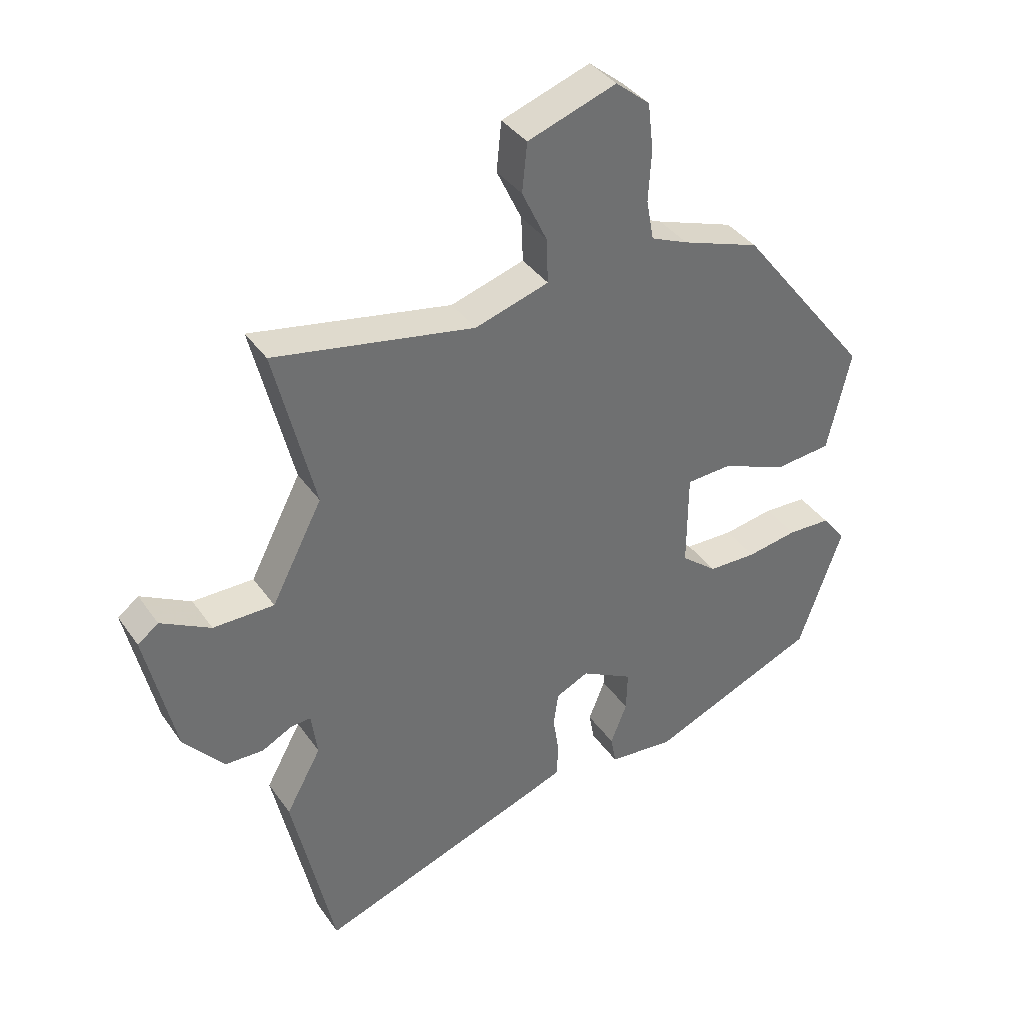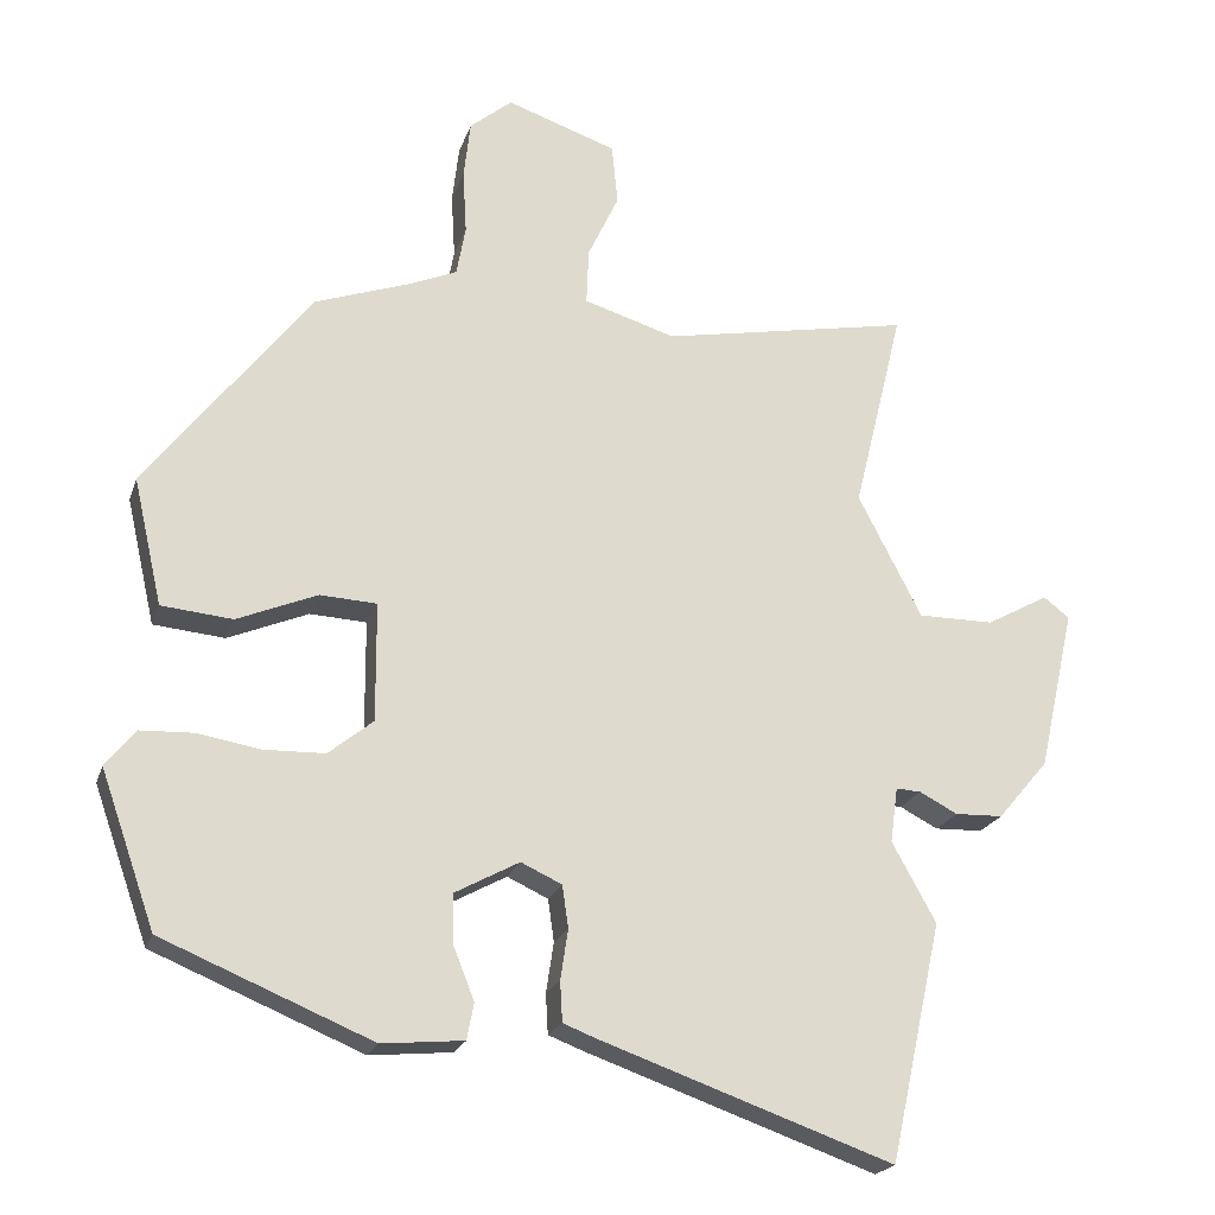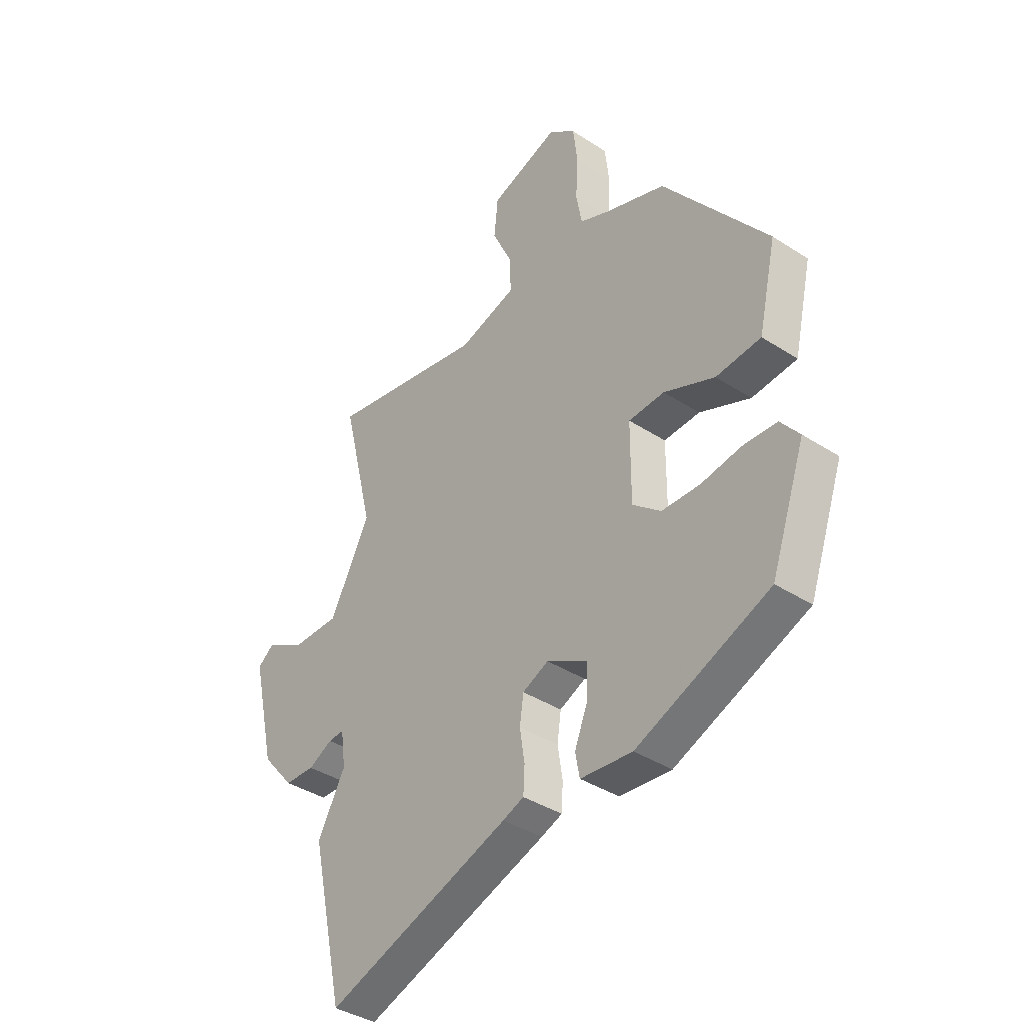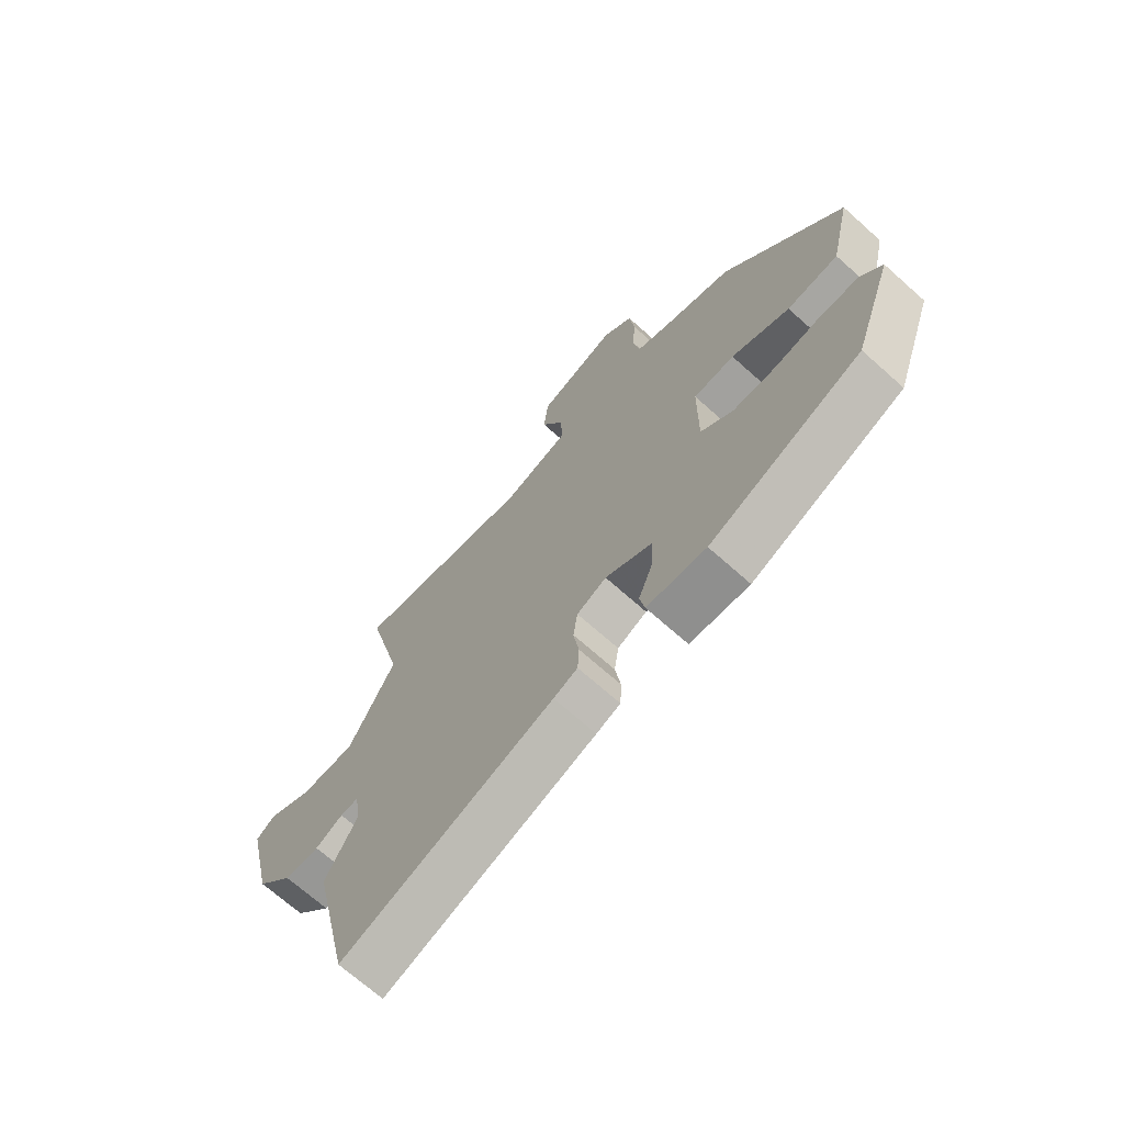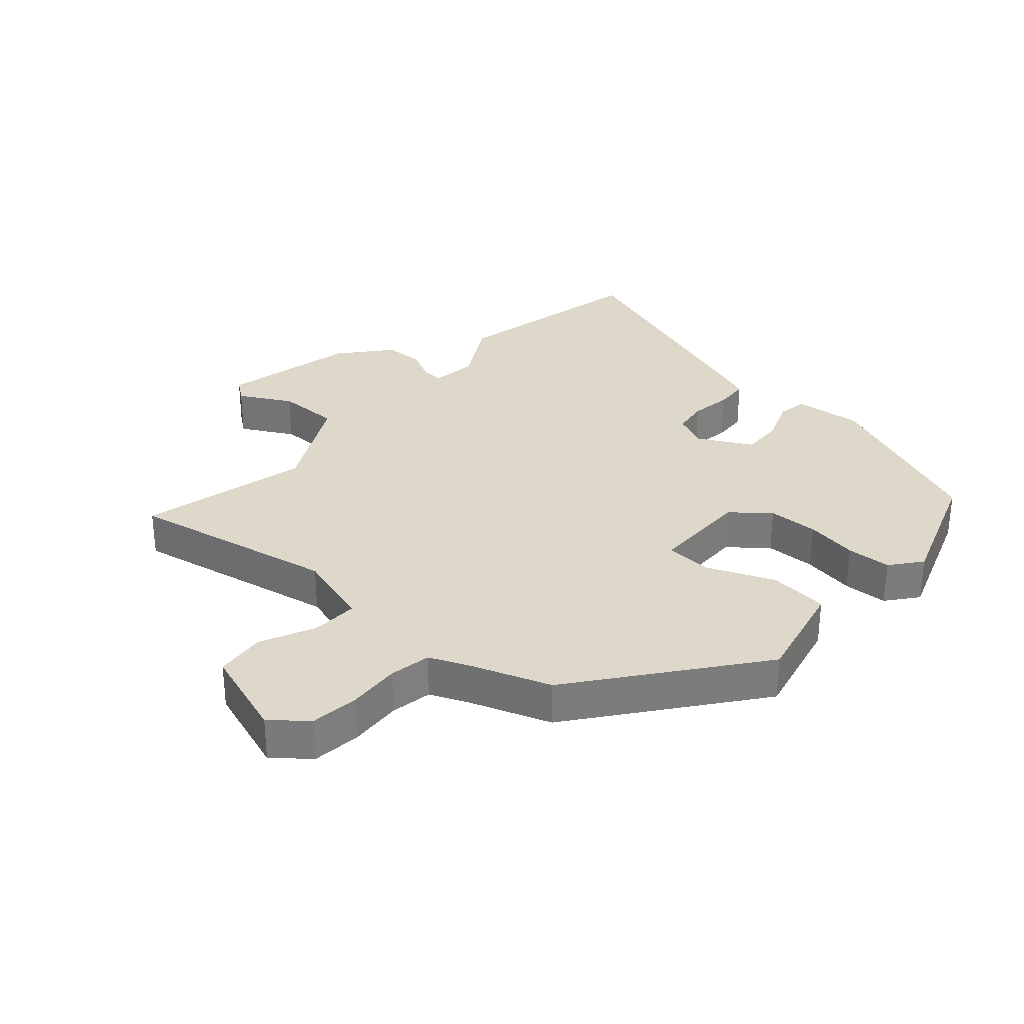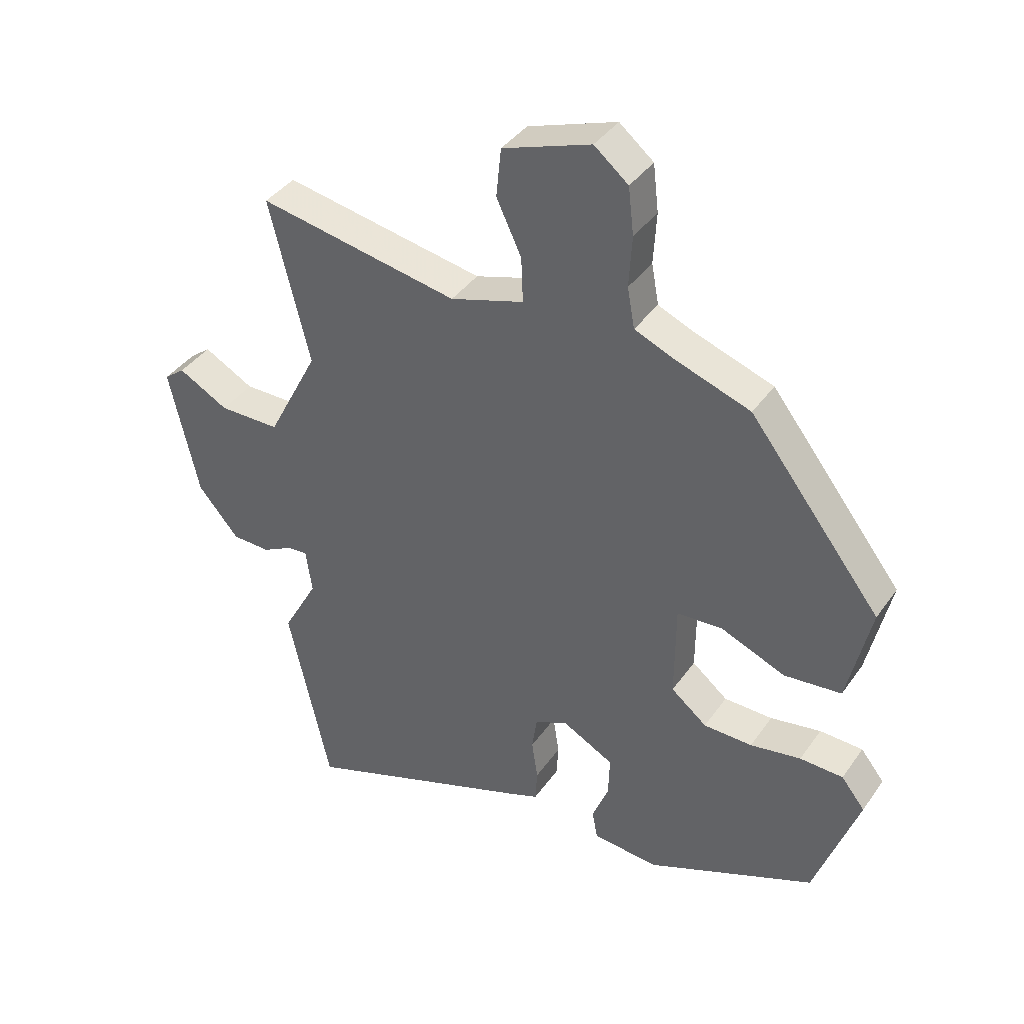
<metadata>
{"format":"obj","ext":"obj","renderer":"f3d","projection":"perspective","resolution":1024,"background":"white","views":[{"elev":37.8,"azim":-30.9,"up":"+Z"},{"elev":-21.0,"azim":164.2,"up":"+Z"},{"elev":-38.6,"azim":50.7,"up":"+Z"},{"elev":-69.6,"azim":48.2,"up":"+Z"},{"elev":31.6,"azim":41.3,"up":"+Y"},{"elev":39.0,"azim":31.3,"up":"+Z"}]}
</metadata>
<code>
v -0.469 0.07 -0.641
v -0.538 0.07 -0.327
v -0.48 0.07 -0.222
v -0.49 0.07 -0.149
v -0.523 0.07 -0.151
v -0.573 0.07 -0.177
v -0.636 0.07 -0.175
v -0.703 0.07 -0.096
v -0.751 0.07 0.117
v -0.717 0.07 0.143
v -0.635 0.07 0.098
v -0.535 0.07 0.098
v -0.451 0.07 0.26
v -0.517 0.07 0.53
v -0.188 0.07 0.468
v -0.067 0.07 0.505
v -0.07 0.07 0.579
v -0.111 0.07 0.666
v -0.103 0.07 0.746
v 0.042 0.07 0.796
v 0.098 0.07 0.75
v 0.107 0.07 0.673
v 0.102 0.07 0.589
v 0.114 0.07 0.523
v 0.175 0.07 0.497
v 0.303 0.07 0.452
v 0.52 0.07 0.173
v 0.482 0.07 0.006
v 0.388 0.07 -0.003
v 0.282 0.07 0.041
v 0.207 0.07 0.037
v 0.206 0.07 -0.12
v 0.265 0.07 -0.168
v 0.345 0.07 -0.17
v 0.428 0.07 -0.156
v 0.499 0.07 -0.159
v 0.538 0.07 -0.208
v 0.466 0.07 -0.412
v 0.189 0.07 -0.527
v 0.081 0.07 -0.517
v 0.072 0.07 -0.469
v 0.099 0.07 -0.401
v 0.101 0.07 -0.334
v 0.016 0.07 -0.288
v -0.038 0.07 -0.313
v -0.046 0.07 -0.369
v -0.036 0.07 -0.435
v -0.039 0.07 -0.488
v -0.083 0.07 -0.505
v -0.469 0 -0.641
v -0.538 0 -0.327
v -0.48 0 -0.222
v -0.49 0 -0.149
v -0.523 0 -0.151
v -0.573 0 -0.177
v -0.636 0 -0.175
v -0.703 0 -0.096
v -0.751 0 0.117
v -0.717 0 0.143
v -0.635 0 0.098
v -0.535 0 0.098
v -0.451 0 0.26
v -0.517 0 0.53
v -0.188 0 0.468
v -0.067 0 0.505
v -0.07 0 0.579
v -0.111 0 0.666
v -0.103 0 0.746
v 0.042 0 0.796
v 0.098 0 0.75
v 0.107 0 0.673
v 0.102 0 0.589
v 0.114 0 0.523
v 0.175 0 0.497
v 0.303 0 0.452
v 0.52 0 0.173
v 0.482 0 0.006
v 0.388 0 -0.003
v 0.282 0 0.041
v 0.207 0 0.037
v 0.206 0 -0.12
v 0.265 0 -0.168
v 0.345 0 -0.17
v 0.428 0 -0.156
v 0.499 0 -0.159
v 0.538 0 -0.208
v 0.466 0 -0.412
v 0.189 0 -0.527
v 0.081 0 -0.517
v 0.072 0 -0.469
v 0.099 0 -0.401
v 0.101 0 -0.334
v 0.016 0 -0.288
v -0.038 0 -0.313
v -0.046 0 -0.369
v -0.036 0 -0.435
v -0.039 0 -0.488
v -0.083 0 -0.505
f 46 47 48 49
f 45 46 49 1
f 39 40 41 42
f 39 42 43
f 38 39 43
f 37 38 43 44
f 34 35 36 37
f 33 34 37 44
f 27 28 29 30
f 25 26 27 30
f 24 25 30 31
f 20 21 22 23
f 20 23 24
f 17 18 19 20
f 16 17 20 24
f 15 16 24 31
f 13 14 15 31
f 8 9 10 11
f 8 11 12
f 5 6 7 8
f 4 5 8 12
f 45 1 2 3
f 45 3 4
f 32 33 44 45
f 13 31 32 45
f 4 12 13 45
f 98 97 96 95
f 50 98 95 94
f 91 90 89 88
f 92 91 88
f 92 88 87
f 93 92 87 86
f 86 85 84 83
f 93 86 83 82
f 79 78 77 76
f 79 76 75 74
f 80 79 74 73
f 72 71 70 69
f 73 72 69
f 69 68 67 66
f 73 69 66 65
f 80 73 65 64
f 80 64 63 62
f 60 59 58 57
f 61 60 57
f 57 56 55 54
f 61 57 54 53
f 52 51 50 94
f 53 52 94
f 94 93 82 81
f 94 81 80 62
f 94 62 61 53
f 1 50 51 2
f 2 51 52 3
f 3 52 53 4
f 4 53 54 5
f 5 54 55 6
f 6 55 56 7
f 7 56 57 8
f 8 57 58 9
f 9 58 59 10
f 10 59 60 11
f 11 60 61 12
f 12 61 62 13
f 13 62 63 14
f 14 63 64 15
f 15 64 65 16
f 16 65 66 17
f 17 66 67 18
f 18 67 68 19
f 19 68 69 20
f 20 69 70 21
f 21 70 71 22
f 22 71 72 23
f 23 72 73 24
f 24 73 74 25
f 25 74 75 26
f 26 75 76 27
f 27 76 77 28
f 28 77 78 29
f 29 78 79 30
f 30 79 80 31
f 31 80 81 32
f 32 81 82 33
f 33 82 83 34
f 34 83 84 35
f 35 84 85 36
f 36 85 86 37
f 37 86 87 38
f 38 87 88 39
f 39 88 89 40
f 40 89 90 41
f 41 90 91 42
f 42 91 92 43
f 43 92 93 44
f 44 93 94 45
f 45 94 95 46
f 46 95 96 47
f 47 96 97 48
f 48 97 98 49
f 49 98 50 1

</code>
